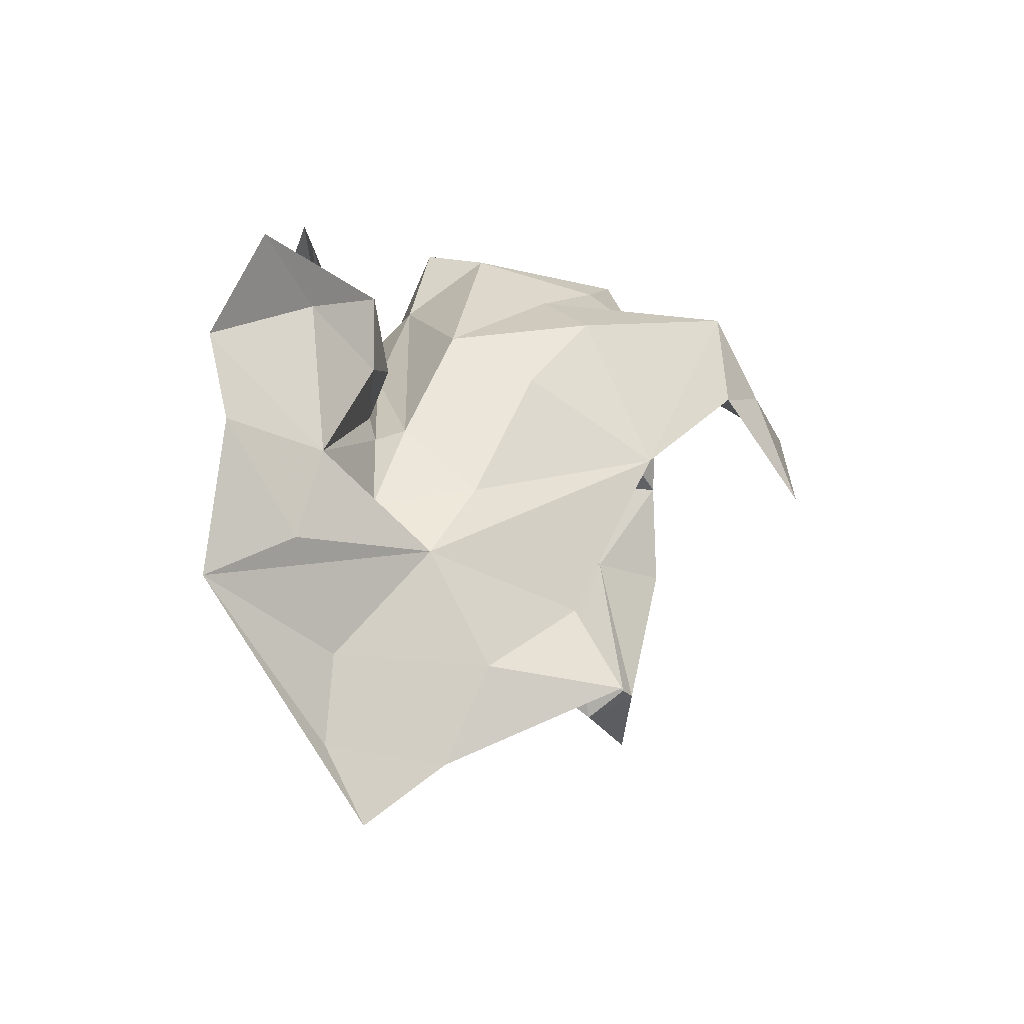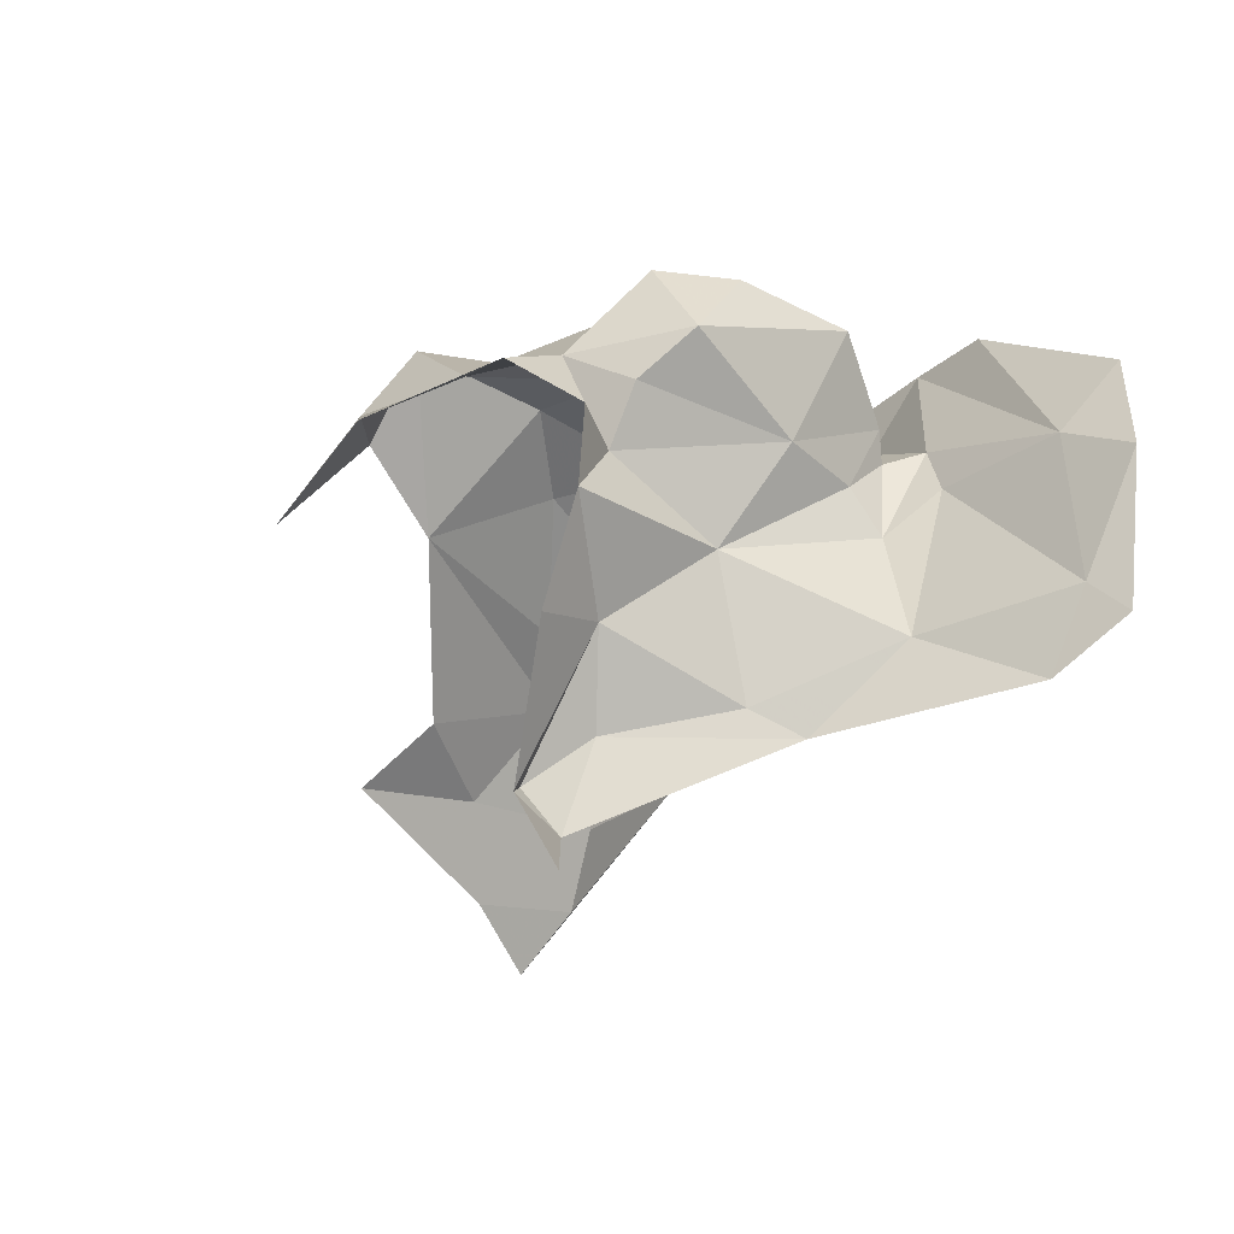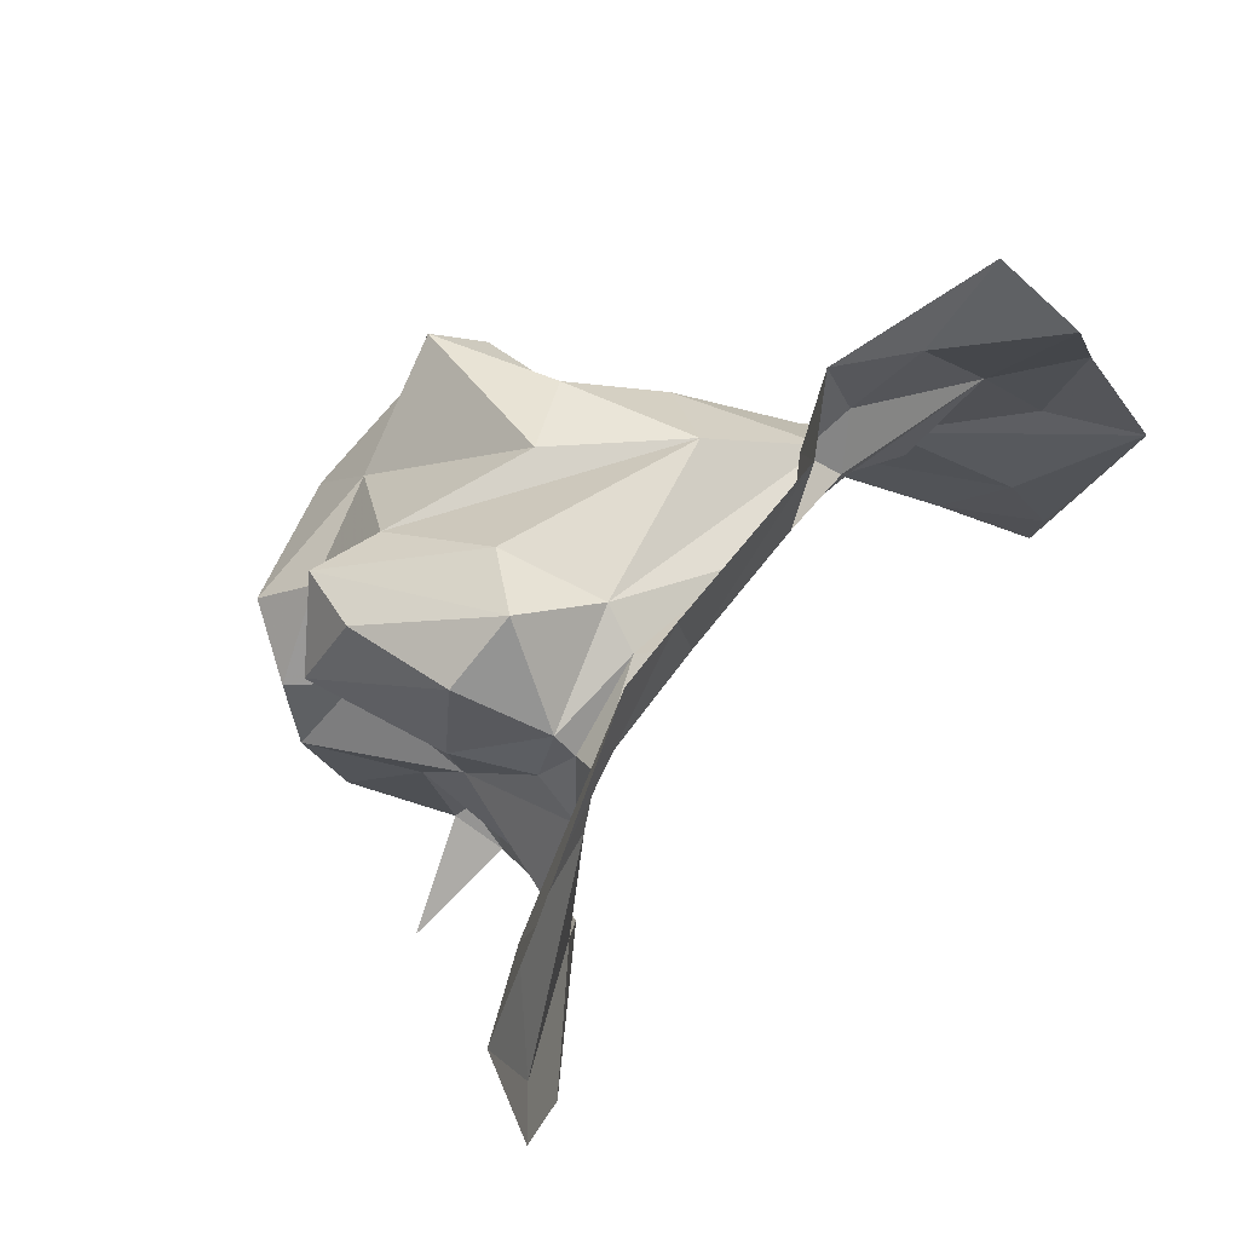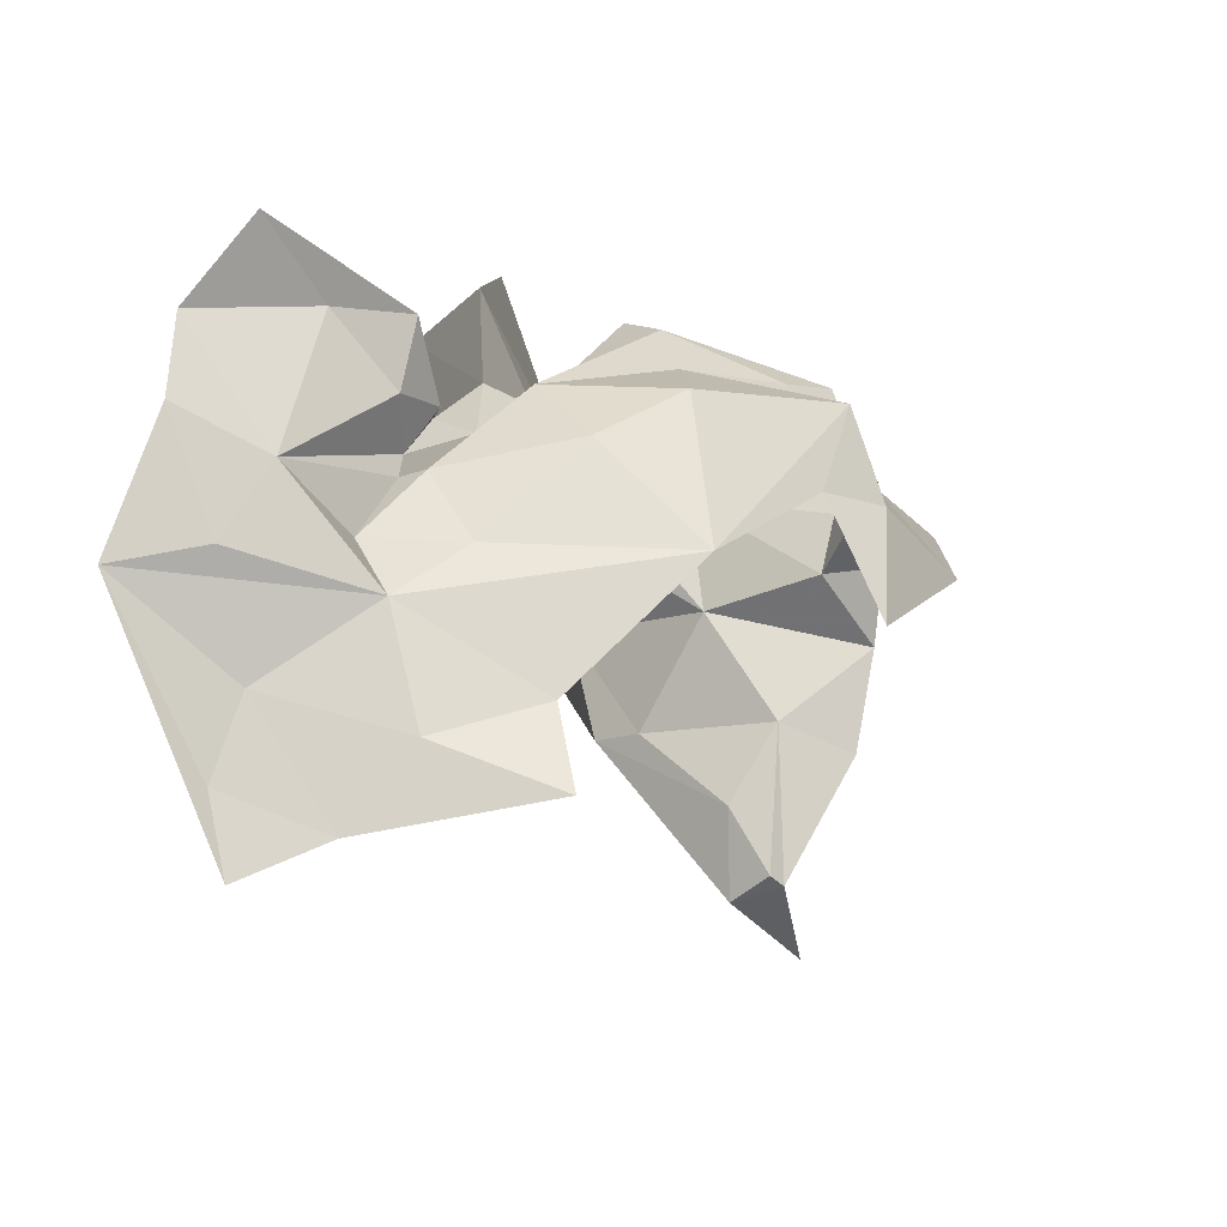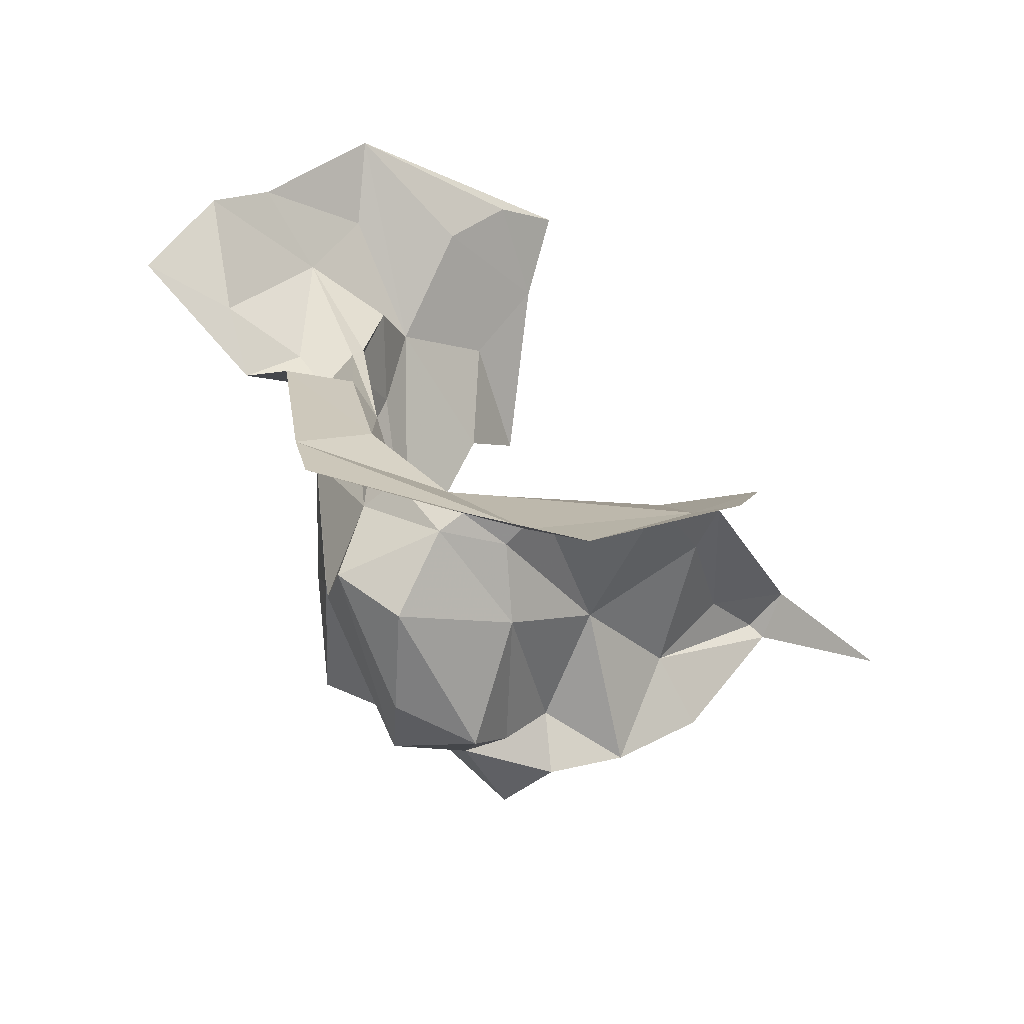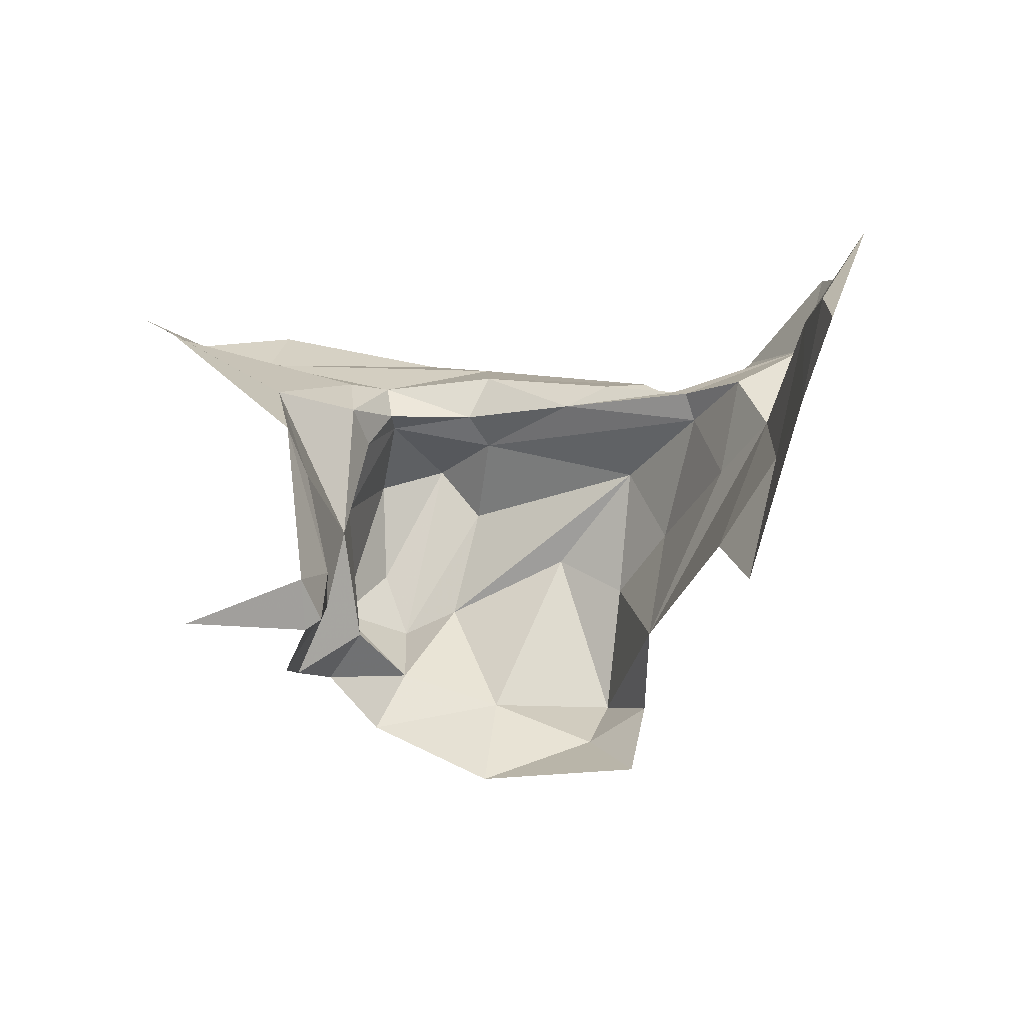
<metadata>
{"format":"obj","ext":"obj","renderer":"f3d","projection":"perspective","resolution":1024,"background":"white","views":[{"elev":26.1,"azim":87.3,"up":"+Y"},{"elev":-36.9,"azim":-121.6,"up":"+Y"},{"elev":40.9,"azim":-50.8,"up":"+Y"},{"elev":19.5,"azim":111.4,"up":"+Y"},{"elev":30.8,"azim":-97.4,"up":"+Z"},{"elev":-6.1,"azim":32.5,"up":"+Z"}]}
</metadata>
<code>
v -5.09 6.809 1.009
v -5.058 6.805 0.9966
v -5.094 6.802 0.9956
v -5.014 6.809 0.9891
v -5.045 6.823 0.9754
v -5.092 6.812 0.9872
v -4.98 6.79 0.9832
v -4.965 6.764 0.9688
v -4.985 6.769 0.9452
v -5.079 6.707 0.9374
v -5.071 6.684 0.9337
v -5.098 6.711 0.9813
v -5.13 6.807 0.9449
v -5.117 6.821 0.9807
v -5.122 6.807 0.9257
v -5.113 6.764 0.9947
v -5.118 6.791 1.005
v -5.113 6.786 0.9954
v -5.155 6.774 1.014
v -5.155 6.732 1.016
v -5.172 6.761 1.02
v -5.123 6.776 1.005
v -5.118 6.733 0.9966
v -5.071 6.693 0.9231
v -5.074 6.69 0.9201
v -4.969 6.755 0.934
v -5.106 6.812 0.9326
v -5.104 6.823 0.9655
v -5.071 6.823 0.9485
v -5.079 6.796 0.9013
v -4.959 6.772 1.008
v -5.047 6.811 1.003
v -5.094 6.726 0.9291
v -5.101 6.717 0.9103
v -5.108 6.762 0.9229
v -5.107 6.786 0.9109
v -5.119 6.762 0.9099
v -5.021 6.809 0.9986
v -4.981 6.819 1.01
v -5.015 6.806 0.9971
v -5.023 6.795 0.9222
v -5.029 6.817 0.9544
v -4.999 6.798 0.9708
v -5.054 6.823 0.9007
v -5.05 6.824 0.9381
v -5.105 6.749 0.9536
v -5.094 6.717 0.9675
v -5.116 6.741 0.9105
v -4.993 6.798 0.9977
v -5.092 6.661 0.921
v -5.11 6.774 0.8942
v -5.13 6.806 0.9747
v -5.117 6.793 0.9925
v -5.072 6.778 0.8782
v -4.964 6.803 1.017
v -4.988 6.848 1.037
v -4.973 6.832 1.033
v -5.114 6.774 0.9849
v -5.121 6.774 0.9639
v -5.119 6.775 0.9232
v -5.132 6.785 0.9316
v -5.013 6.846 1.012
v -5.017 6.825 0.9971
v -5.105 6.83 1.016
v -5.043 6.83 1.006
v -5.048 6.801 0.8896
v -5.125 6.828 1.019
v -5.164 6.796 1.027
v -5.027 6.842 0.9965
v -5.031 6.819 0.9934
v -4.952 6.799 1.039
v -4.945 6.754 1.011
v -5.032 6.808 0.8999
v -5.022 6.782 0.8813
v -4.948 6.745 0.9807
v -5.002 6.869 1.023
v -5.143 6.712 1.014
v -5.163 6.721 1.022
v -4.934 6.737 1.001
f 1 2 3
f 4 5 6
f 7 8 9
f 10 11 12
f 13 14 15
f 16 17 18
f 19 20 21
f 22 16 23
f 11 24 25
f 8 26 9
f 5 27 28
f 29 30 27
f 7 31 8
f 2 1 32
f 33 34 25
f 35 36 37
f 38 39 40
f 41 42 43
f 41 44 45
f 46 33 47
f 46 48 33
f 23 20 22
f 4 43 42
f 49 39 7
f 50 11 25
f 17 1 3
f 36 51 37
f 36 30 51
f 3 18 17
f 14 52 53
f 48 34 33
f 54 51 30
f 39 55 7
f 39 56 57
f 46 35 48
f 58 53 59
f 60 61 36
f 59 53 52
f 39 62 56
f 39 38 63
f 46 58 59
f 46 23 16
f 41 7 9
f 1 64 65
f 1 17 64
f 17 19 64
f 22 20 19
f 44 30 29
f 66 54 30
f 19 67 64
f 19 68 67
f 65 32 1
f 69 63 70
f 45 42 41
f 5 4 42
f 6 14 53
f 6 5 28
f 36 27 30
f 36 61 15
f 45 5 42
f 29 27 5
f 55 39 57
f 71 31 7
f 71 72 31
f 66 44 73
f 66 30 44
f 66 74 54
f 66 73 74
f 60 59 61
f 35 46 59
f 35 60 36
f 35 59 60
f 65 69 70
f 75 31 72
f 33 10 47
f 33 25 24
f 40 2 38
f 4 6 2
f 4 49 43
f 40 39 49
f 4 40 49
f 4 2 40
f 62 76 56
f 62 69 76
f 41 73 44
f 12 47 10
f 23 46 47
f 12 23 47
f 12 77 23
f 53 18 3
f 53 58 18
f 8 75 26
f 8 31 75
f 17 22 19
f 17 16 22
f 32 38 2
f 70 63 38
f 68 19 21
f 62 63 69
f 62 39 63
f 29 45 44
f 29 5 45
f 14 28 15
f 14 6 28
f 48 35 37
f 71 55 57
f 71 7 55
f 20 23 77
f 61 13 15
f 61 59 52
f 70 32 65
f 70 38 32
f 20 78 21
f 20 77 78
f 10 24 11
f 10 33 24
f 6 3 2
f 6 53 3
f 7 43 49
f 7 41 43
f 52 13 61
f 52 14 13
f 16 58 46
f 16 18 58
f 15 27 36
f 15 28 27
f 79 72 71
f 79 75 72

</code>
